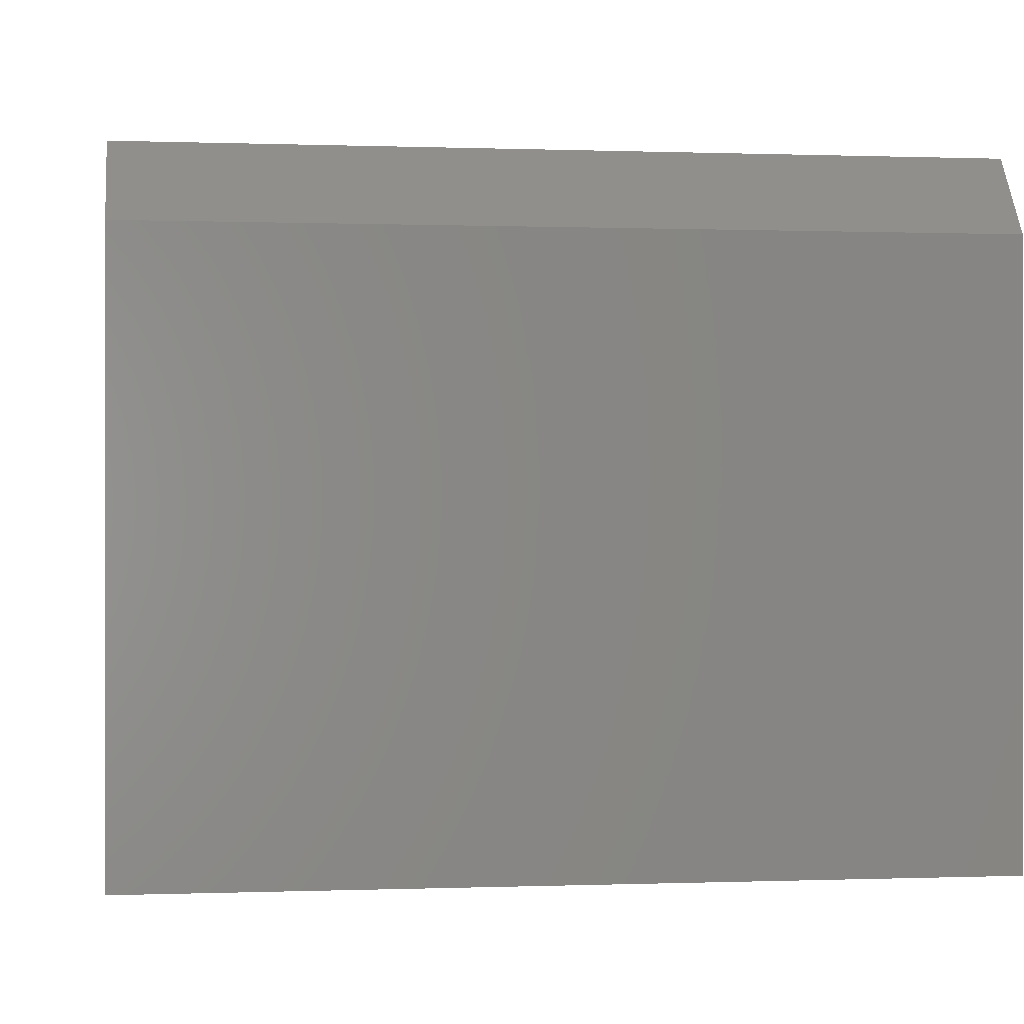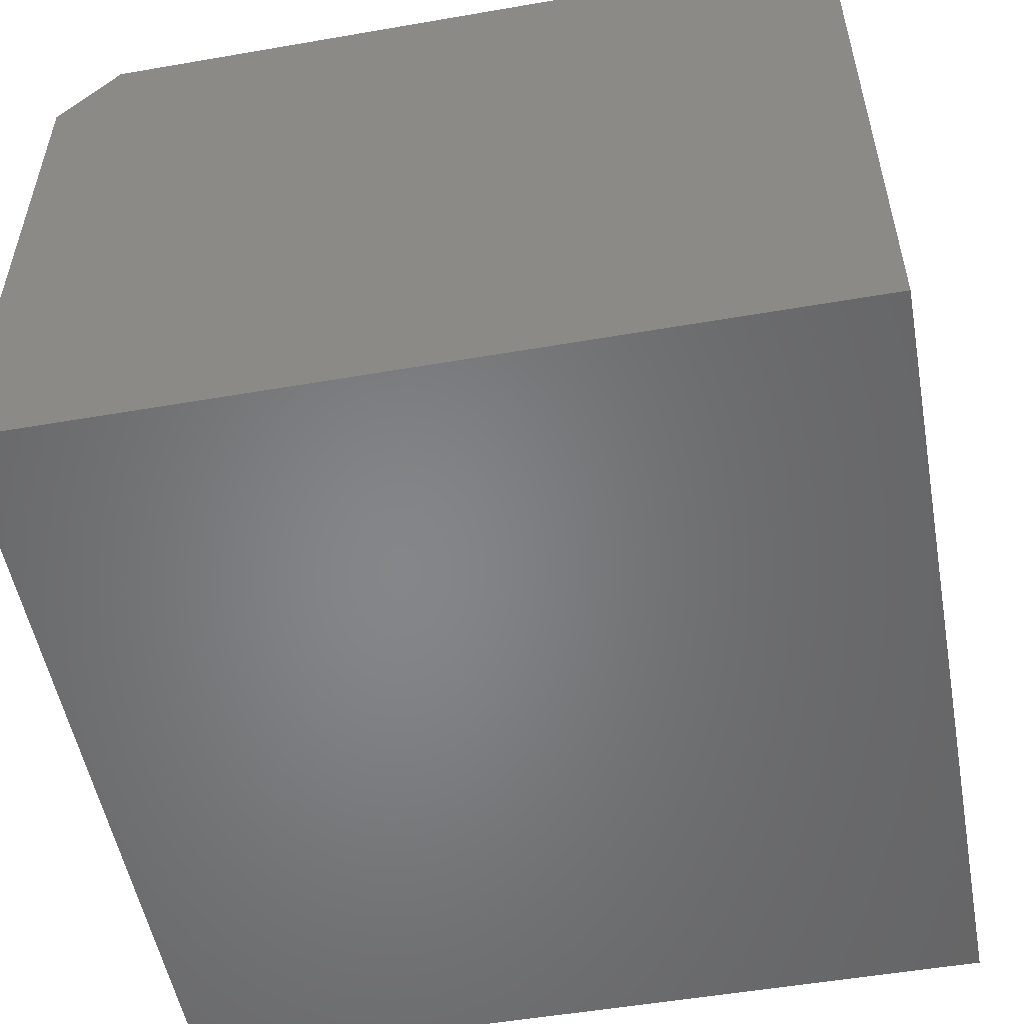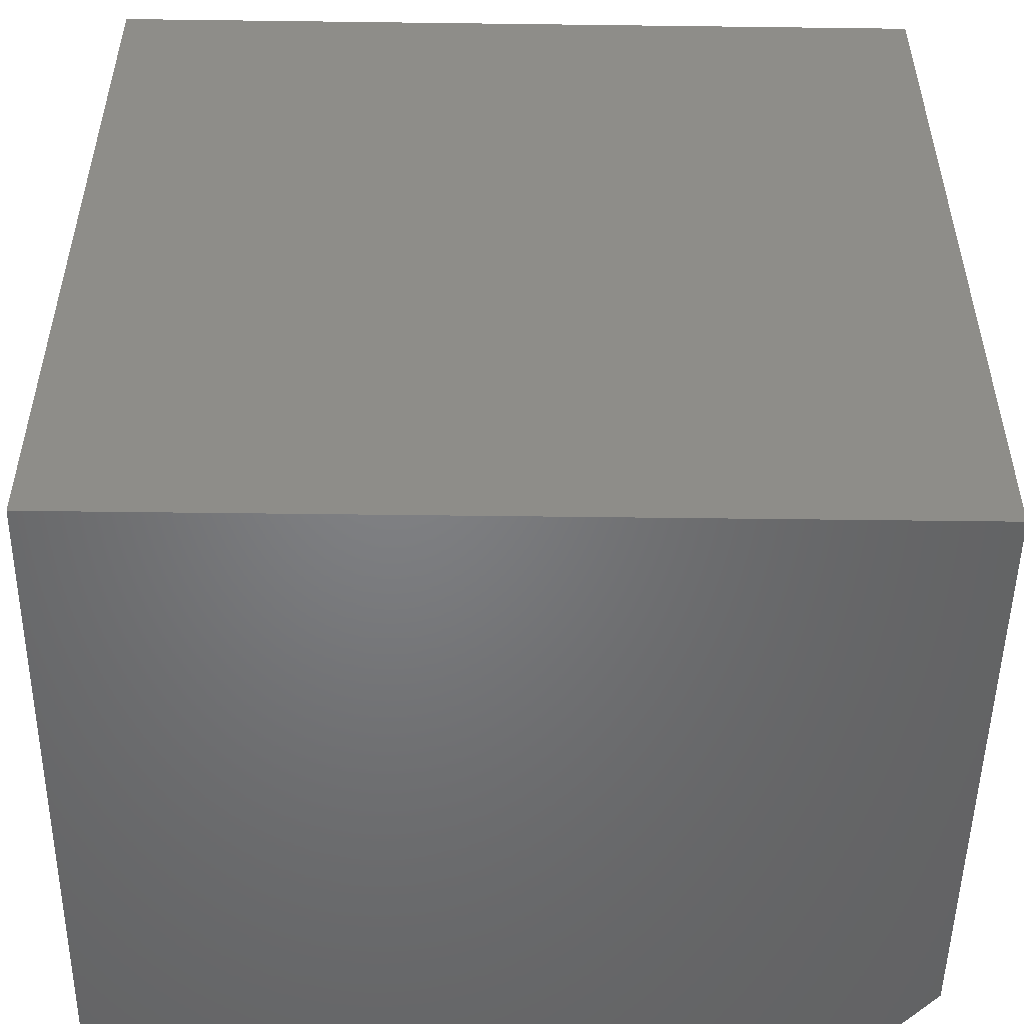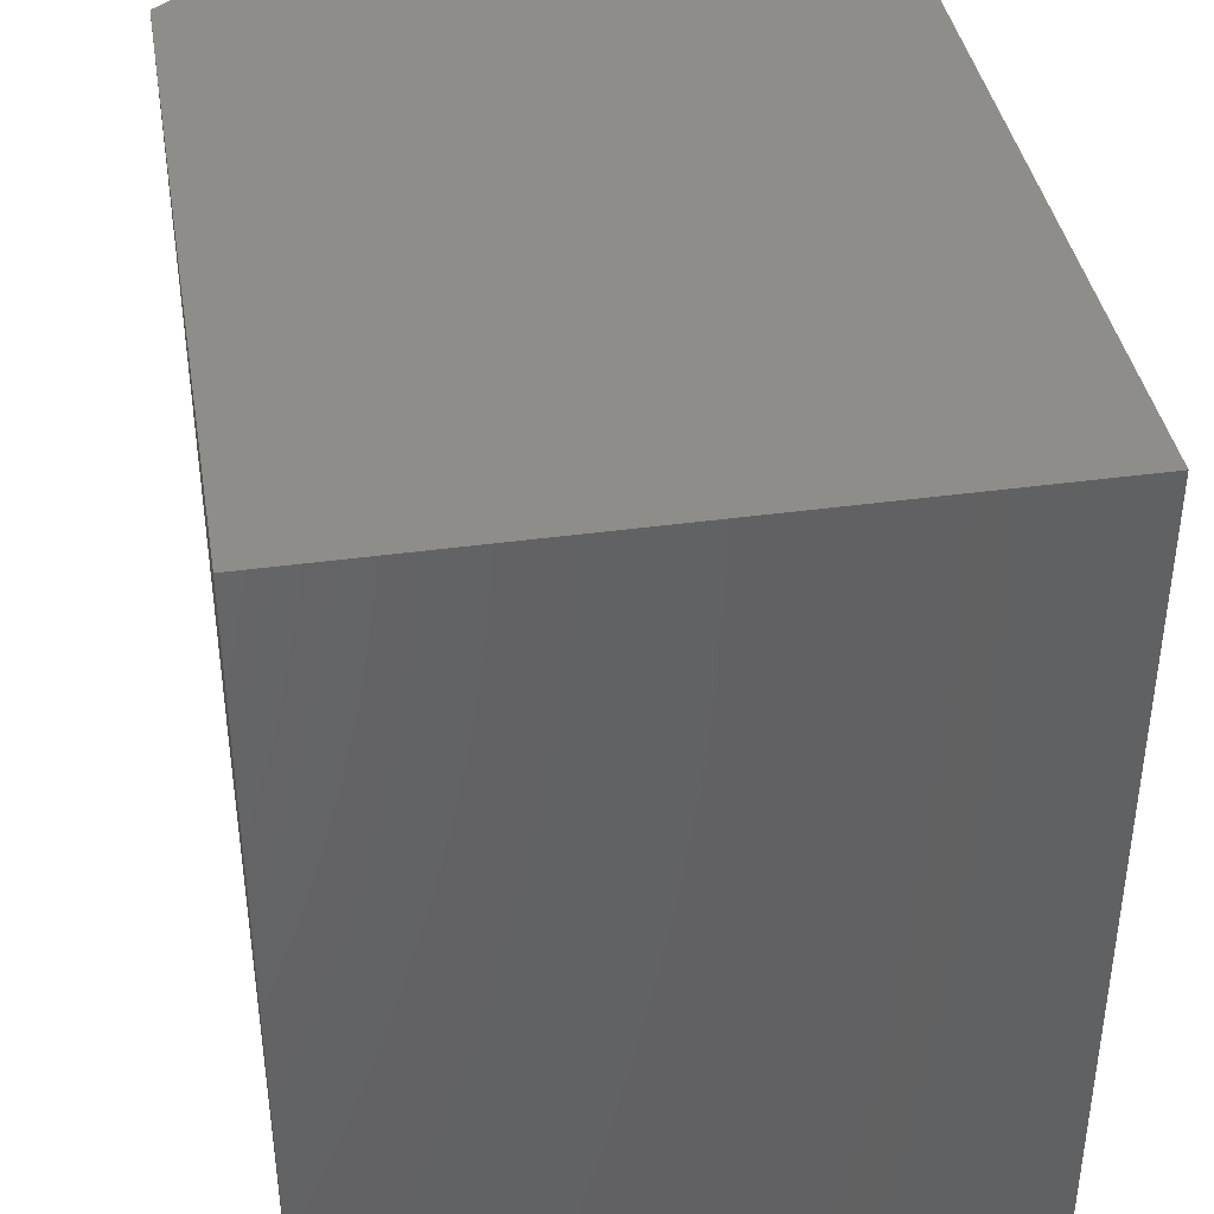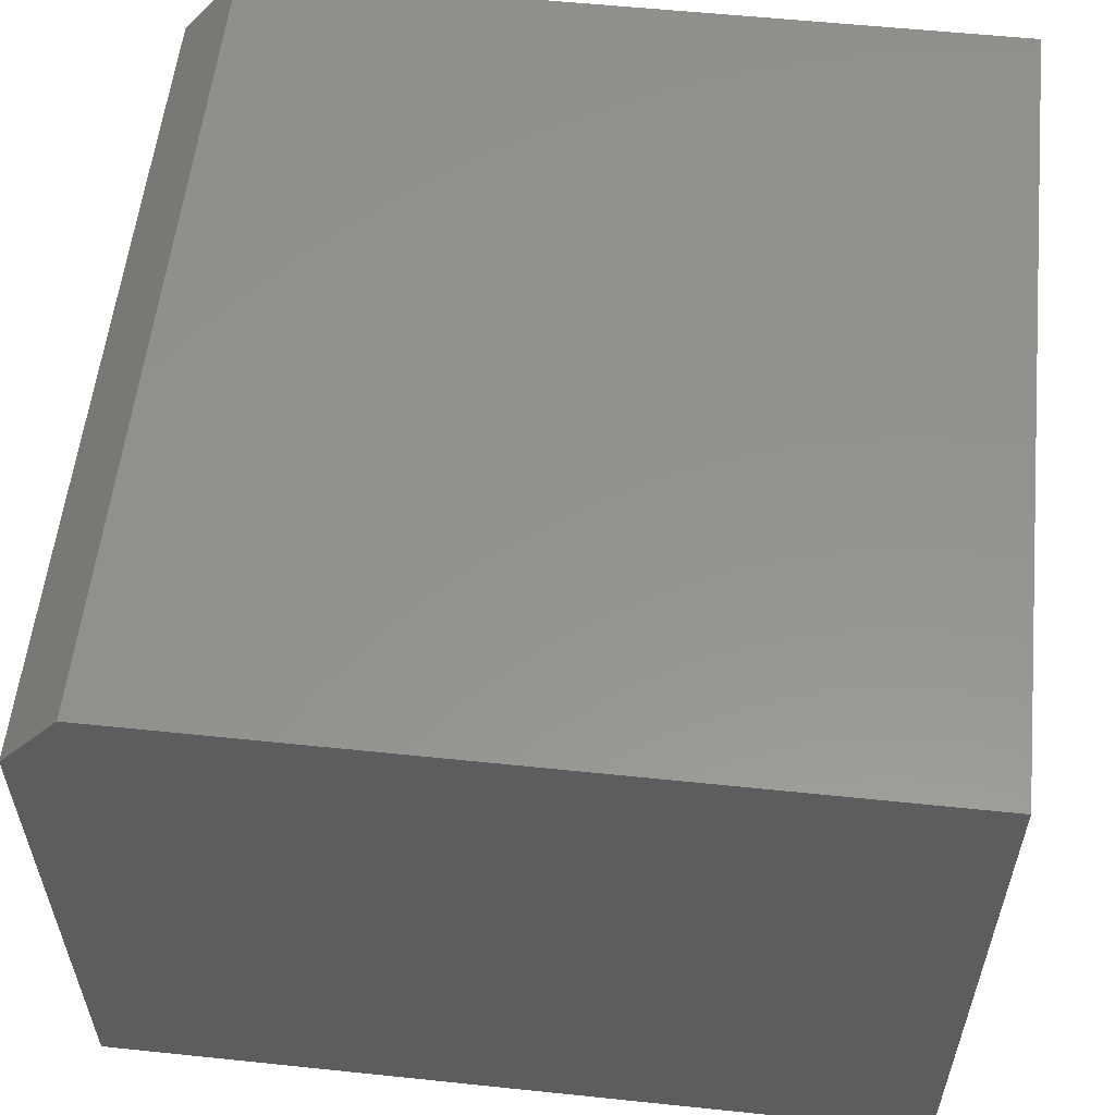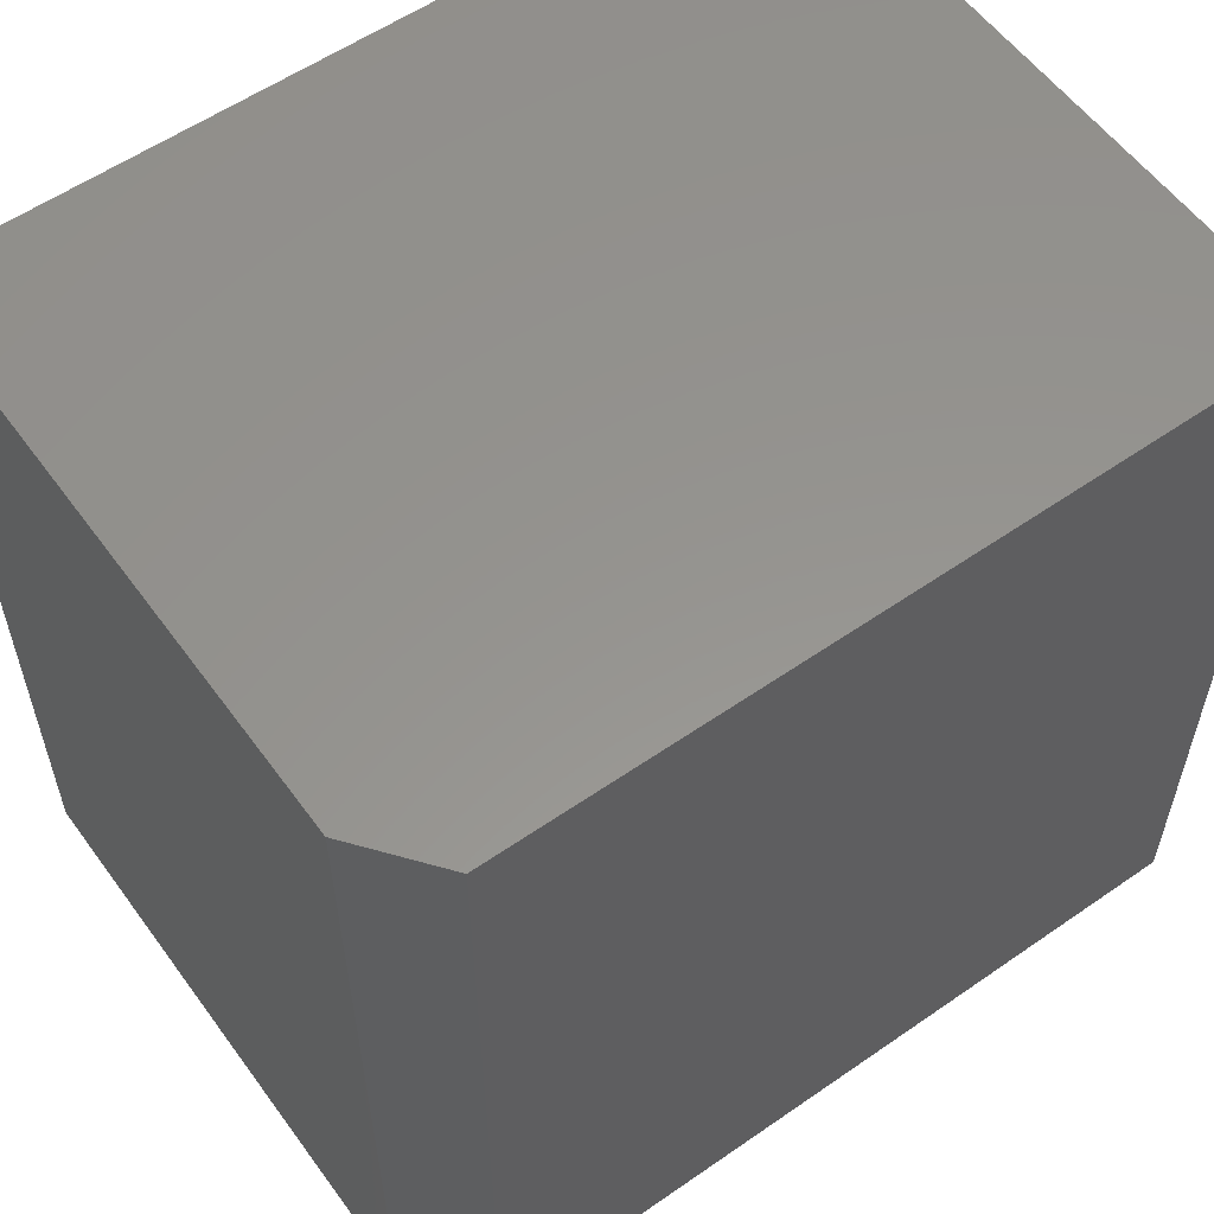
<metadata>
{"format":"stl","ext":"stl","renderer":"f3d","projection":"perspective","resolution":1024,"background":"white","views":[{"elev":0.1,"azim":82.1,"up":"+Y"},{"elev":-52.9,"azim":-169.5,"up":"+Y"},{"elev":-50.9,"azim":-0.8,"up":"+Z"},{"elev":39.7,"azim":-99.7,"up":"+Z"},{"elev":56.7,"azim":-173.8,"up":"+Y"},{"elev":57.2,"azim":144.2,"up":"+Z"}]}
</metadata>
<code>
# stl→obj: 10 verts, 16 faces
v -0.75 0.6016 -0.75
v -0.75 0.6016 0.75
v 0.6406 0.6016 -0.75
v 0.6406 0.6016 0.75
v -0.75 -0.6016 0.75
v 0.75 -0.6016 0.75
v 0.75 0.4609 0.75
v 0.75 -0.6016 -0.75
v 0.75 0.4609 -0.75
v -0.75 -0.6016 -0.75
f 1 2 3
f 3 2 4
f 2 5 4
f 4 5 6
f 4 6 7
f 8 9 6
f 6 9 7
f 10 1 8
f 8 1 3
f 8 3 9
f 9 3 7
f 7 3 4
f 10 8 5
f 5 8 6
f 5 2 10
f 10 2 1

</code>
